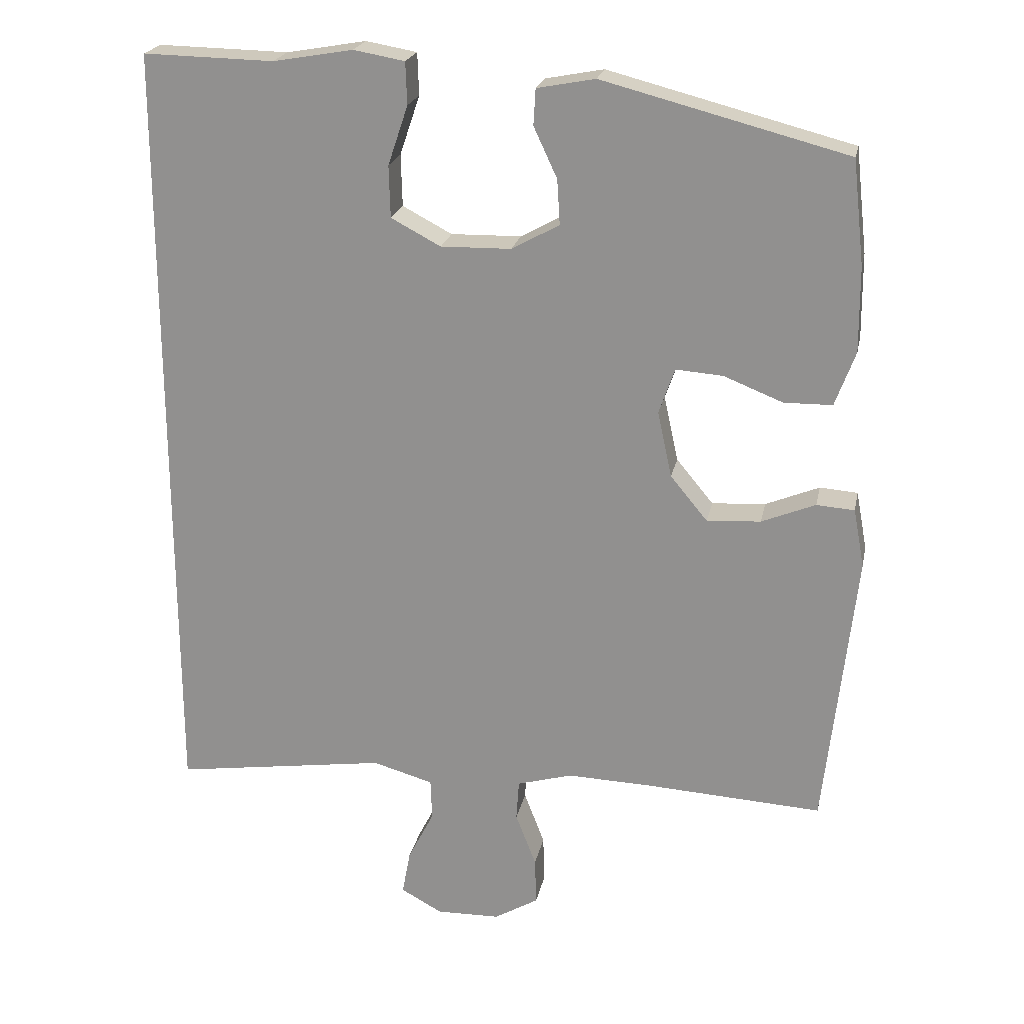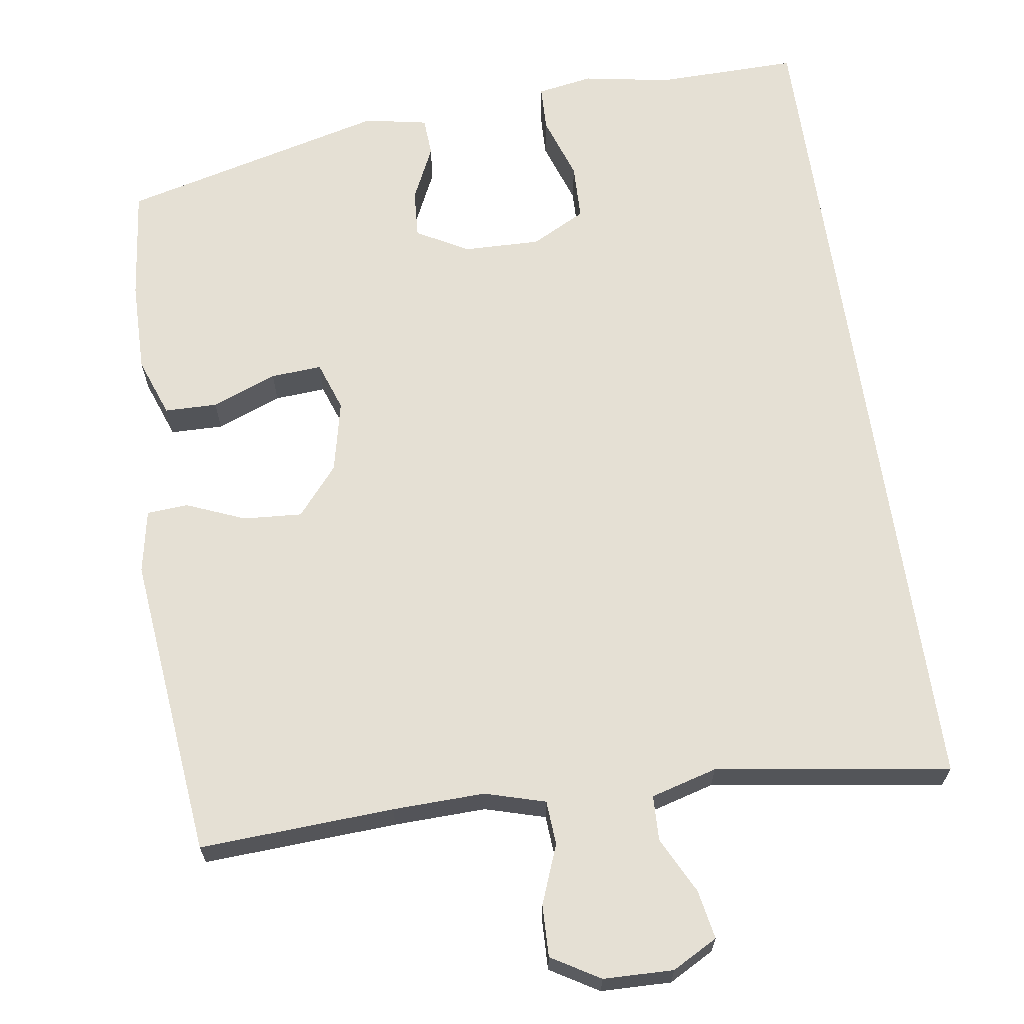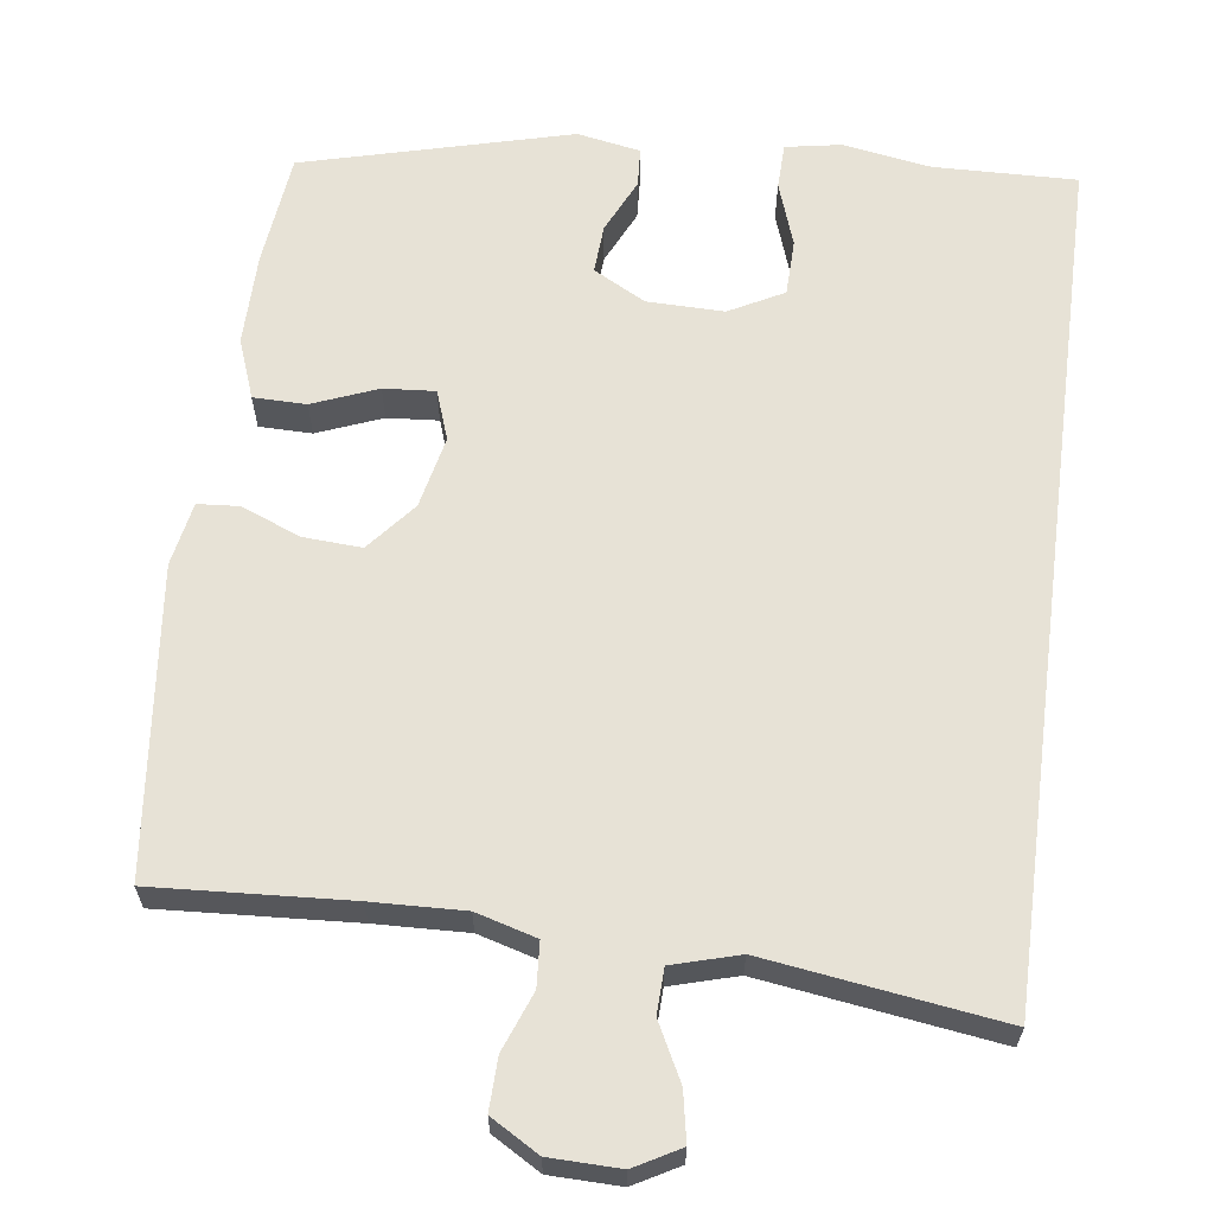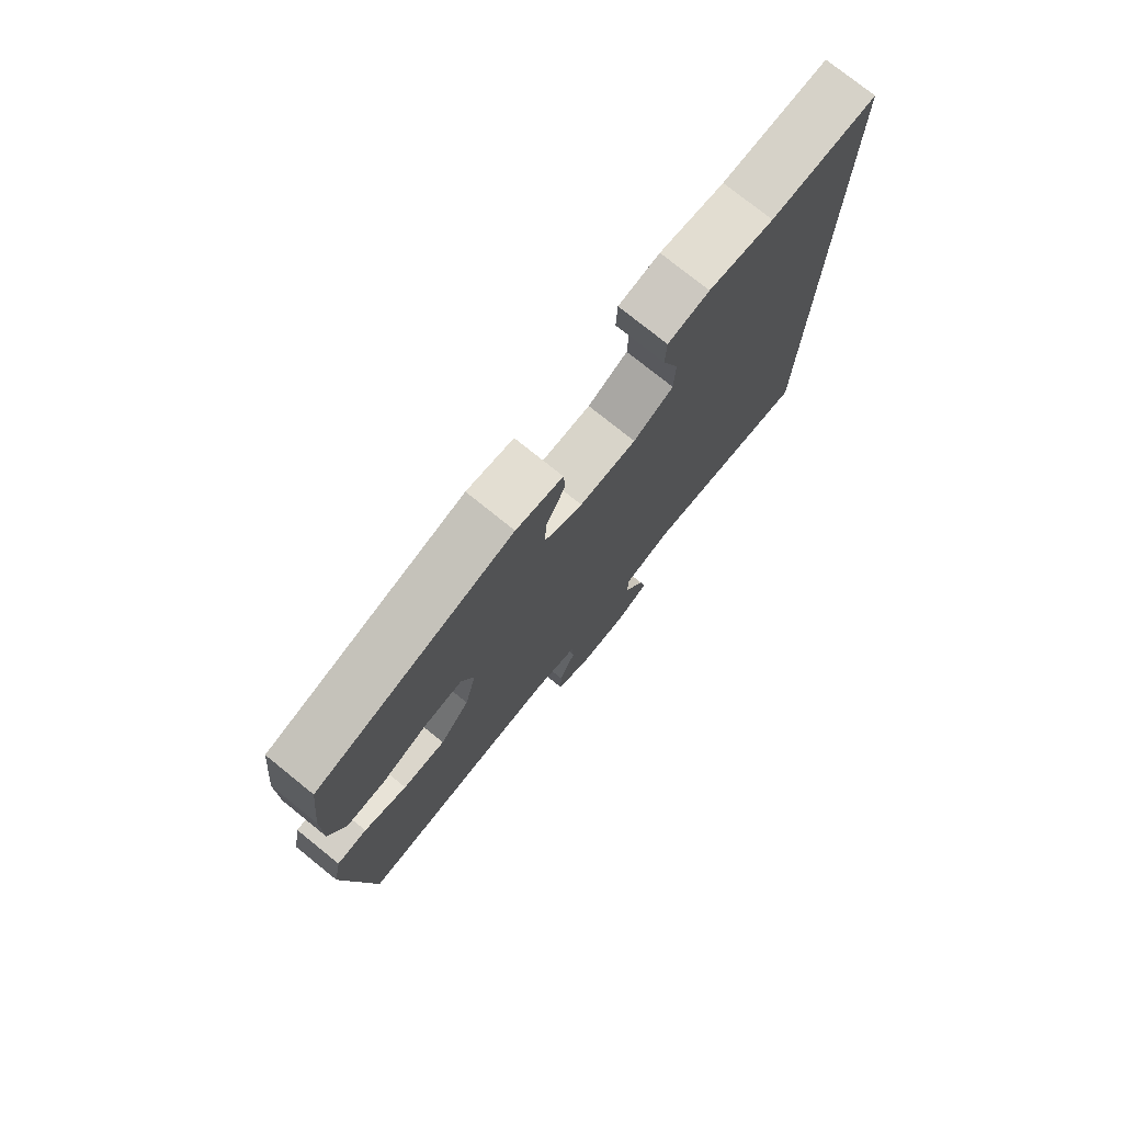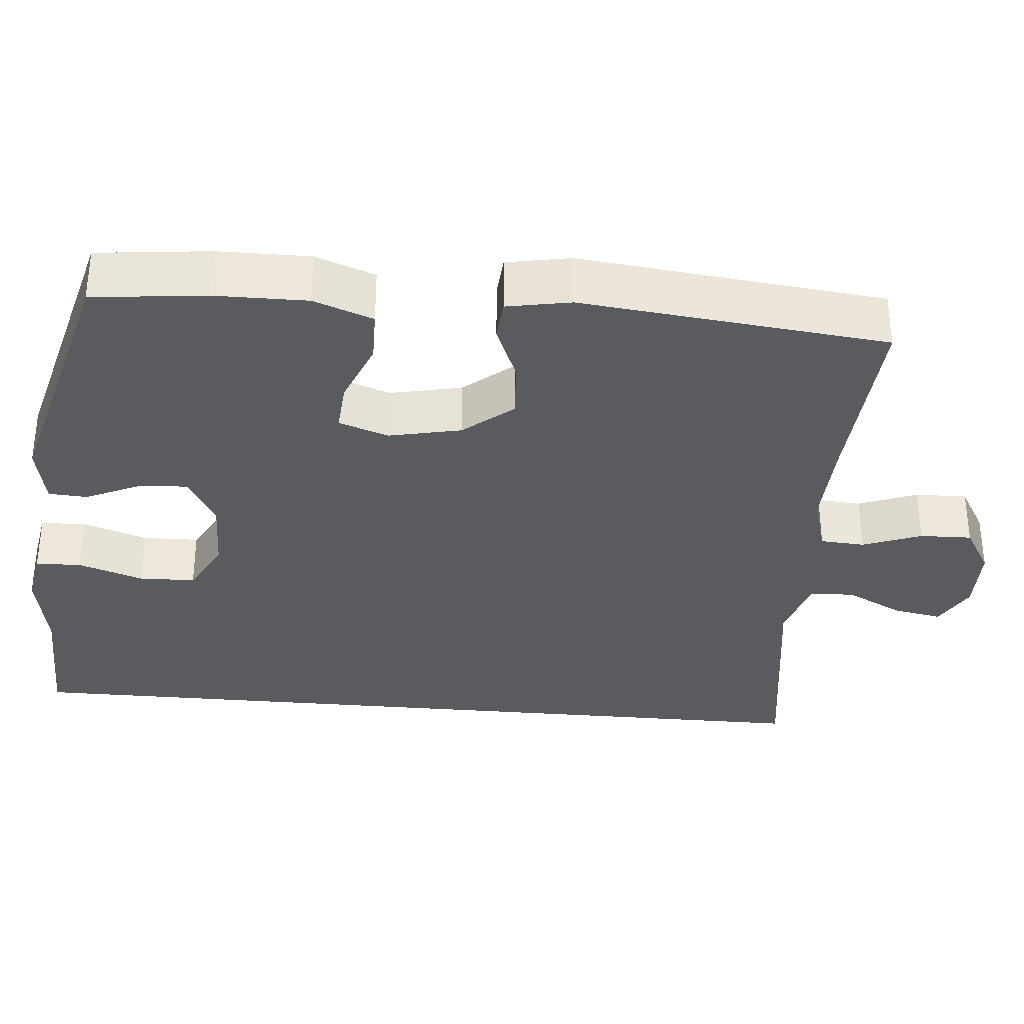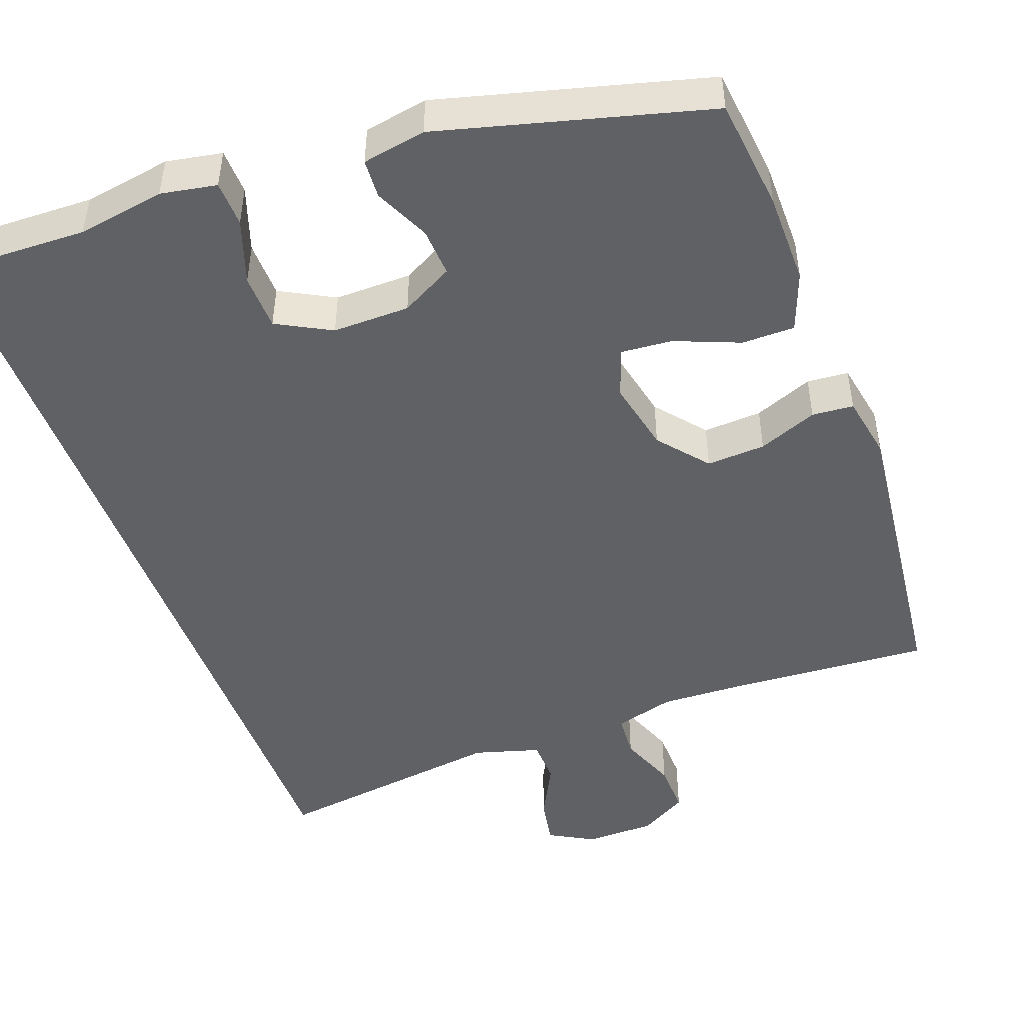
<metadata>
{"format":"obj","ext":"obj","renderer":"f3d","projection":"perspective","resolution":1024,"background":"white","views":[{"elev":21.9,"azim":11.4,"up":"+Z"},{"elev":65.8,"azim":171.7,"up":"+Y"},{"elev":62.9,"azim":-172.6,"up":"+Y"},{"elev":76.9,"azim":128.8,"up":"+Z"},{"elev":-33.5,"azim":84.8,"up":"+Y"},{"elev":-47.2,"azim":19.9,"up":"+Y"}]}
</metadata>
<code>
v -0.5 0.07 -0.537
v -0.5 0.07 0.603
v -0.311 0.07 0.599
v -0.195 0.07 0.619
v -0.121 0.07 0.606
v -0.119 0.07 0.545
v -0.148 0.07 0.459
v -0.146 0.07 0.384
v -0.074 0.07 0.346
v 0.028 0.07 0.348
v 0.097 0.07 0.386
v 0.093 0.07 0.451
v 0.059 0.07 0.524
v 0.062 0.07 0.576
v 0.146 0.07 0.592
v 0.5 0.07 0.5
v 0.517 0.07 0.349
v 0.518 0.07 0.226
v 0.489 0.07 0.147
v 0.419 0.07 0.146
v 0.333 0.07 0.18
v 0.265 0.07 0.185
v 0.242 0.07 0.119
v 0.263 0.07 0.023
v 0.317 0.07 -0.042
v 0.395 0.07 -0.037
v 0.473 0.07 -0.005
v 0.528 0.07 -0.009
v 0.544 0.07 -0.094
v 0.5 0.07 -0.5
v 0.242 0.07 -0.485
v 0.12 0.07 -0.481
v 0.04 0.07 -0.504
v 0.036 0.07 -0.563
v 0.066 0.07 -0.641
v 0.068 0.07 -0.71
v 0.004 0.07 -0.748
v -0.089 0.07 -0.75
v -0.149 0.07 -0.717
v -0.137 0.07 -0.652
v -0.099 0.07 -0.577
v -0.101 0.07 -0.517
v -0.189 0.07 -0.492
v -0.5 0 -0.537
v -0.5 0 0.603
v -0.311 0 0.599
v -0.195 0 0.619
v -0.121 0 0.606
v -0.119 0 0.545
v -0.148 0 0.459
v -0.146 0 0.384
v -0.074 0 0.346
v 0.028 0 0.348
v 0.097 0 0.386
v 0.093 0 0.451
v 0.059 0 0.524
v 0.062 0 0.576
v 0.146 0 0.592
v 0.5 0 0.5
v 0.517 0 0.349
v 0.518 0 0.226
v 0.489 0 0.147
v 0.419 0 0.146
v 0.333 0 0.18
v 0.265 0 0.185
v 0.242 0 0.119
v 0.263 0 0.023
v 0.317 0 -0.042
v 0.395 0 -0.037
v 0.473 0 -0.005
v 0.528 0 -0.009
v 0.544 0 -0.094
v 0.5 0 -0.5
v 0.242 0 -0.485
v 0.12 0 -0.481
v 0.04 0 -0.504
v 0.036 0 -0.563
v 0.066 0 -0.641
v 0.068 0 -0.71
v 0.004 0 -0.748
v -0.089 0 -0.75
v -0.149 0 -0.717
v -0.137 0 -0.652
v -0.099 0 -0.577
v -0.101 0 -0.517
v -0.189 0 -0.492
f 39 40 41
f 38 39 41
f 37 38 41
f 36 37 41
f 35 36 41
f 34 35 41
f 33 34 41 42
f 32 33 42 43
f 29 30 31
f 28 29 31
f 27 28 31
f 26 27 31
f 25 26 31 32
f 24 25 32 43
f 19 20 21
f 18 19 21
f 17 18 21
f 16 17 21
f 15 16 21
f 14 15 21
f 13 14 21
f 12 13 21
f 11 12 21 22
f 10 11 22 23
f 5 6 7
f 4 5 7
f 3 4 7
f 3 7 8
f 2 3 8
f 1 2 8
f 24 43 1
f 23 24 1
f 10 23 1
f 9 10 1
f 1 8 9
f 84 83 82
f 84 82 81
f 84 81 80
f 84 80 79
f 84 79 78
f 84 78 77
f 85 84 77 76
f 86 85 76 75
f 74 73 72
f 74 72 71
f 74 71 70
f 74 70 69
f 75 74 69 68
f 86 75 68 67
f 64 63 62
f 64 62 61
f 64 61 60
f 64 60 59
f 64 59 58
f 64 58 57
f 64 57 56
f 64 56 55
f 65 64 55 54
f 66 65 54 53
f 50 49 48
f 50 48 47
f 50 47 46
f 51 50 46
f 51 46 45
f 51 45 44
f 44 86 67
f 44 67 66
f 44 66 53
f 44 53 52
f 52 51 44
f 1 44 45 2
f 2 45 46 3
f 3 46 47 4
f 4 47 48 5
f 5 48 49 6
f 6 49 50 7
f 7 50 51 8
f 8 51 52 9
f 9 52 53 10
f 10 53 54 11
f 11 54 55 12
f 12 55 56 13
f 13 56 57 14
f 14 57 58 15
f 15 58 59 16
f 16 59 60 17
f 17 60 61 18
f 18 61 62 19
f 19 62 63 20
f 20 63 64 21
f 21 64 65 22
f 22 65 66 23
f 23 66 67 24
f 24 67 68 25
f 25 68 69 26
f 26 69 70 27
f 27 70 71 28
f 28 71 72 29
f 29 72 73 30
f 30 73 74 31
f 31 74 75 32
f 32 75 76 33
f 33 76 77 34
f 34 77 78 35
f 35 78 79 36
f 36 79 80 37
f 37 80 81 38
f 38 81 82 39
f 39 82 83 40
f 40 83 84 41
f 41 84 85 42
f 42 85 86 43
f 43 86 44 1

</code>
